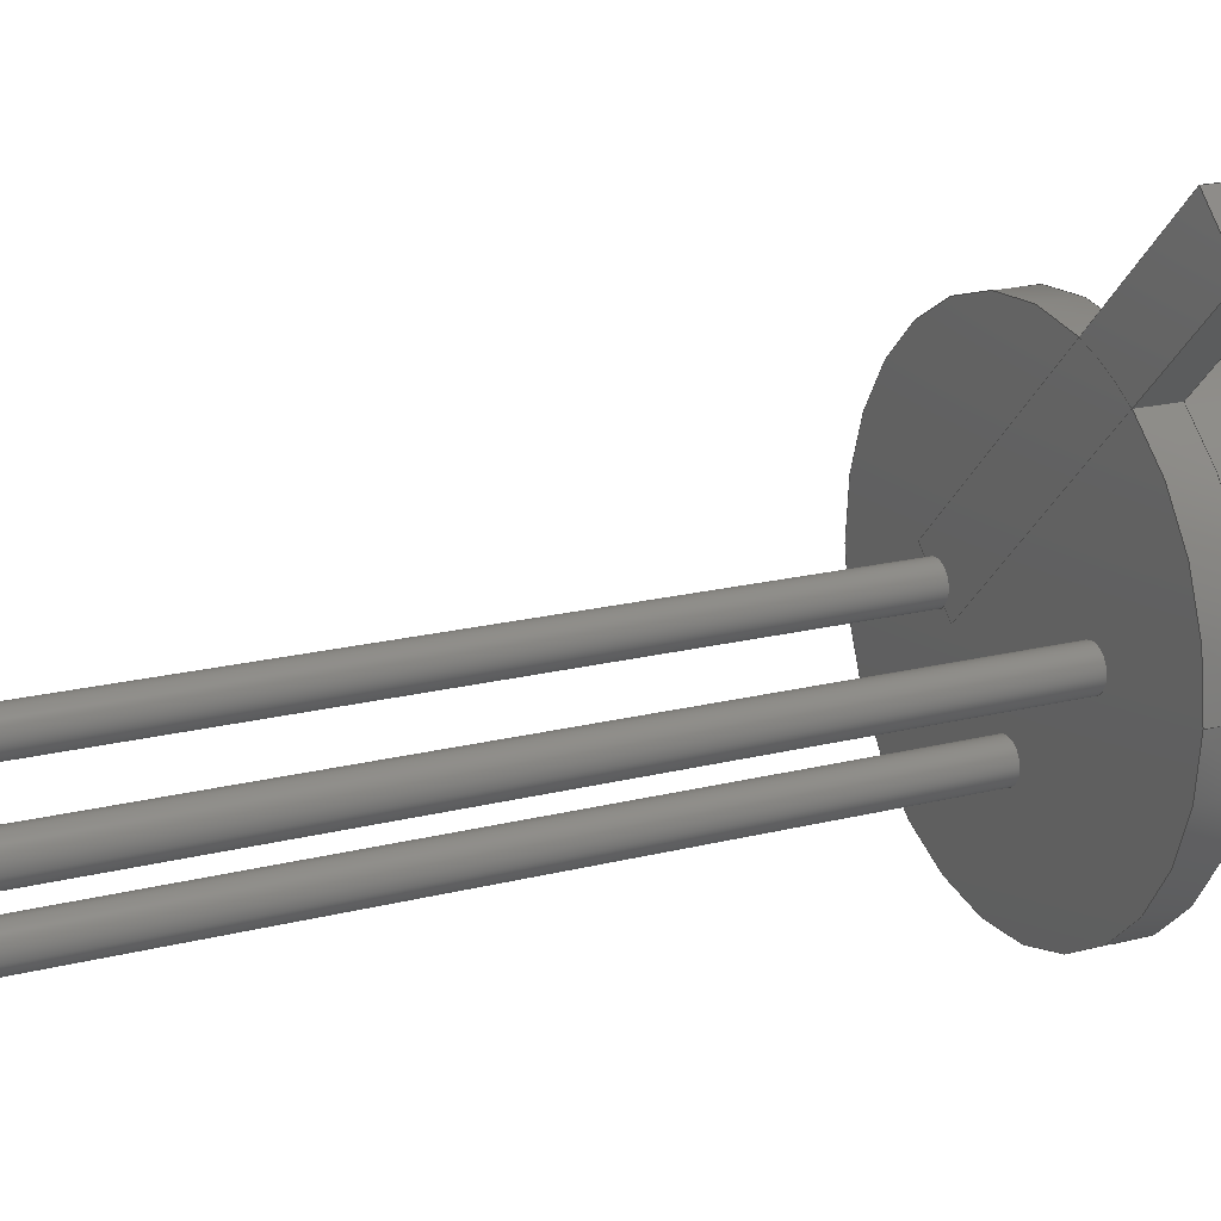
<metadata>
{"format":"step","ext":"step","renderer":"f3d","projection":"perspective","resolution":1024,"background":"white","views":[{"elev":18.7,"azim":-116.0,"up":"+Y"}]}
</metadata>
<code>
ISO-10303-21;
DATA;
#1=APPLICATION_PROTOCOL_DEFINITION('committee draft',  'automotive_design',1997,#2);
#2=APPLICATION_CONTEXT(  'core data for automotive mechanical design processes');
#3=SHAPE_DEFINITION_REPRESENTATION(#4,#10);
#4=PRODUCT_DEFINITION_SHAPE('','',#5);
#5=PRODUCT_DEFINITION('design','',#6,#9);
#6=PRODUCT_DEFINITION_FORMATION('','',#7);
#7=PRODUCT('TO-46-3_Window','TO-46-3_Window','',(#8));
#8=MECHANICAL_CONTEXT('',#2,'mechanical');
#9=PRODUCT_DEFINITION_CONTEXT('part definition',#2,'design');
#10=ADVANCED_BREP_SHAPE_REPRESENTATION('',(#11,#15),#434);
#11=AXIS2_PLACEMENT_3D('',#12,#13,#14);
#12=CARTESIAN_POINT('',(0,0,0));
#13=DIRECTION('',(0,0,1));
#14=DIRECTION('',(1,0,-0));
#15=BREP_WITH_VOIDS('',#16,(#401));
#16=CLOSED_SHELL('',(#17,#46,#71,#91,#106,#119,#137,#145,#171,#189,    #222,#235,#255,#279,#295,#311,#316,#333,#338,#343,#361,#375,#396));
#17=ADVANCED_FACE('',(#18),#43,.T.);
#18=FACE_BOUND('',#19,.T.);
#19=EDGE_LOOP('',(#20,#28,#35,#40));
#20=ORIENTED_EDGE('',*,*,#21,.T.);
#21=EDGE_CURVE('',#22,#24,#26,.T.);
#22=VERTEX_POINT('',#23);
#23=CARTESIAN_POINT('',(-1.795,3.726,5));
#24=VERTEX_POINT('',#25);
#25=CARTESIAN_POINT('',(-1.795,3.726,5.5));
#26=LINE('',#23,#27);
#27=VECTOR('',#13,1);
#28=ORIENTED_EDGE('',*,*,#29,.T.);
#29=EDGE_CURVE('',#24,#30,#32,.T.);
#30=VERTEX_POINT('',#31);
#31=CARTESIAN_POINT('',(-1.186,4.335,5.5));
#32=LINE('',#25,#33);
#33=VECTOR('',#34,1);
#34=DIRECTION('',(0.7071,0.7071,0));
#35=ORIENTED_EDGE('',*,*,#36,.F.);
#36=EDGE_CURVE('',#37,#30,#39,.T.);
#37=VERTEX_POINT('',#38);
#38=CARTESIAN_POINT('',(-1.186,4.335,5));
#39=LINE('',#38,#27);
#40=ORIENTED_EDGE('',*,*,#41,.F.);
#41=EDGE_CURVE('',#22,#37,#42,.T.);
#42=LINE('',#23,#33);
#43=PLANE('',#44);
#44=AXIS2_PLACEMENT_3D('',#23,#45,#34);
#45=DIRECTION('',(-0.7071,0.7071,0));
#46=ADVANCED_FACE('',(#47),#68,.T.);
#47=FACE_BOUND('',#48,.T.);
#48=EDGE_LOOP('',(#49,#56,#63,#67));
#49=ORIENTED_EDGE('',*,*,#50,.F.);
#50=EDGE_CURVE('',#51,#22,#53,.T.);
#51=VERTEX_POINT('',#52);
#52=CARTESIAN_POINT('',(-0.4228,2.355,5));
#53=LINE('',#54,#55);
#54=CARTESIAN_POINT('',(2.236,-0.3041,5));
#55=VECTOR('',#45,1);
#56=ORIENTED_EDGE('',*,*,#57,.T.);
#57=EDGE_CURVE('',#51,#58,#60,.T.);
#58=VERTEX_POINT('',#59);
#59=CARTESIAN_POINT('',(-0.4228,2.355,5.5));
#60=LINE('',#52,#61);
#61=VECTOR('',#62,1);
#62=DIRECTION('',(0,4.441e-16,1));
#63=ORIENTED_EDGE('',*,*,#64,.T.);
#64=EDGE_CURVE('',#58,#24,#65,.T.);
#65=LINE('',#66,#55);
#66=CARTESIAN_POINT('',(2.236,-0.3041,5.5));
#67=ORIENTED_EDGE('',*,*,#21,.F.);
#68=PLANE('',#69);
#69=AXIS2_PLACEMENT_3D('',#54,#70,#45);
#70=DIRECTION('',(-0.7071,-0.7071,0));
#71=ADVANCED_FACE('',(#72),#89,.F.);
#72=FACE_BOUND('',#73,.F.);
#73=EDGE_LOOP('',(#74,#80,#85,#35));
#74=ORIENTED_EDGE('',*,*,#75,.F.);
#75=EDGE_CURVE('',#76,#37,#78,.T.);
#76=VERTEX_POINT('',#77);
#77=CARTESIAN_POINT('',(0.3861,2.762,5));
#78=LINE('',#79,#55);
#79=CARTESIAN_POINT('',(2.844,0.3041,5));
#80=ORIENTED_EDGE('',*,*,#81,.T.);
#81=EDGE_CURVE('',#76,#82,#84,.T.);
#82=VERTEX_POINT('',#83);
#83=CARTESIAN_POINT('',(0.3861,2.762,5.5));
#84=LINE('',#77,#61);
#85=ORIENTED_EDGE('',*,*,#86,.T.);
#86=EDGE_CURVE('',#82,#30,#87,.T.);
#87=LINE('',#88,#55);
#88=CARTESIAN_POINT('',(2.844,0.3041,5.5));
#89=PLANE('',#90);
#90=AXIS2_PLACEMENT_3D('',#79,#70,#45);
#91=ADVANCED_FACE('',(#92),#102,.T.);
#92=FACE_BOUND('',#93,.T.);
#93=EDGE_LOOP('',(#94,#100,#101,#74));
#94=ORIENTED_EDGE('',*,*,#95,.T.);
#95=EDGE_CURVE('',#76,#51,#96,.T.);
#96=CIRCLE('',#97,2.9);
#97=AXIS2_PLACEMENT_3D('',#98,#62,#99);
#98=CARTESIAN_POINT('',(1.27,2.22e-15,5));
#99=DIRECTION('',(-1,3.828e-16,-1.7e-31));
#100=ORIENTED_EDGE('',*,*,#50,.T.);
#101=ORIENTED_EDGE('',*,*,#41,.T.);
#102=PLANE('',#103);
#103=AXIS2_PLACEMENT_3D('',#54,#104,#105);
#104=DIRECTION('',(0,0,-1));
#105=DIRECTION('',(-1,0,0));
#106=ADVANCED_FACE('',(#107),#117,.F.);
#107=FACE_BOUND('',#108,.F.);
#108=EDGE_LOOP('',(#109,#63,#28,#116));
#109=ORIENTED_EDGE('',*,*,#110,.T.);
#110=EDGE_CURVE('',#82,#58,#111,.T.);
#111=CIRCLE('',#112,2.9);
#112=AXIS2_PLACEMENT_3D('',#113,#114,#115);
#113=CARTESIAN_POINT('',(1.27,2.442e-15,5.5));
#114=DIRECTION('',(-2.19e-47,4.441e-16,1));
#115=DIRECTION('',(-1,4.211e-16,-1.87e-31));
#116=ORIENTED_EDGE('',*,*,#86,.F.);
#117=PLANE('',#118);
#118=AXIS2_PLACEMENT_3D('',#66,#104,#105);
#119=ADVANCED_FACE('',(#120),#136,.T.);
#120=FACE_BOUND('',#121,.T.);
#121=EDGE_LOOP('',(#122,#126,#133,#135));
#122=ORIENTED_EDGE('',*,*,#123,.T.);
#123=EDGE_CURVE('',#51,#124,#96,.T.);
#124=VERTEX_POINT('',#125);
#125=CARTESIAN_POINT('',(-1.63,3.331e-15,5));
#126=ORIENTED_EDGE('',*,*,#127,.T.);
#127=EDGE_CURVE('',#124,#128,#130,.T.);
#128=VERTEX_POINT('',#129);
#129=CARTESIAN_POINT('',(-1.63,3.664e-15,5.5));
#130=LINE('',#125,#131);
#131=VECTOR('',#132,1);
#132=DIRECTION('',(0,6.661e-16,1));
#133=ORIENTED_EDGE('',*,*,#134,.F.);
#134=EDGE_CURVE('',#58,#128,#111,.T.);
#135=ORIENTED_EDGE('',*,*,#57,.F.);
#136=CYLINDRICAL_SURFACE('',#97,2.9);
#137=ADVANCED_FACE('',(#138),#136,.T.);
#138=FACE_BOUND('',#139,.T.);
#139=EDGE_LOOP('',(#140,#141,#80,#143));
#140=ORIENTED_EDGE('',*,*,#127,.F.);
#141=ORIENTED_EDGE('',*,*,#142,.T.);
#142=EDGE_CURVE('',#124,#76,#96,.T.);
#143=ORIENTED_EDGE('',*,*,#144,.F.);
#144=EDGE_CURVE('',#128,#82,#111,.T.);
#145=ADVANCED_FACE('',(#146),#170,.F.);
#146=FACE_BOUND('',#147,.T.);
#147=EDGE_LOOP('',(#148,#149,#152,#157,#165,#168));
#148=ORIENTED_EDGE('',*,*,#95,.F.);
#149=ORIENTED_EDGE('',*,*,#150,.F.);
#150=EDGE_CURVE('',#151,#76,#78,.T.);
#151=VERTEX_POINT('',#79);
#152=ORIENTED_EDGE('',*,*,#153,.F.);
#153=EDGE_CURVE('',#154,#151,#156,.T.);
#154=VERTEX_POINT('',#155);
#155=CARTESIAN_POINT('',(2.71,0.1697,5));
#156=LINE('',#54,#33);
#157=ORIENTED_EDGE('',*,*,#158,.T.);
#158=EDGE_CURVE('',#154,#159,#161,.T.);
#159=VERTEX_POINT('',#160);
#160=CARTESIAN_POINT('',(2.37,-0.1697,5));
#161=CIRCLE('',#162,0.24);
#162=AXIS2_PLACEMENT_3D('',#163,#13,#164);
#163=CARTESIAN_POINT('',(2.54,0,5));
#164=DIRECTION('',(1,0,0));
#165=ORIENTED_EDGE('',*,*,#166,.F.);
#166=EDGE_CURVE('',#167,#159,#156,.T.);
#167=VERTEX_POINT('',#54);
#168=ORIENTED_EDGE('',*,*,#169,.T.);
#169=EDGE_CURVE('',#167,#51,#53,.T.);
#170=PLANE('',#97);
#171=ADVANCED_FACE('',(#172),#187,.T.);
#172=FACE_BOUND('',#173,.T.);
#173=EDGE_LOOP('',(#174,#109,#178,#182));
#174=ORIENTED_EDGE('',*,*,#175,.T.);
#175=EDGE_CURVE('',#176,#82,#87,.T.);
#176=VERTEX_POINT('',#177);
#177=CARTESIAN_POINT('',(0.688,2.46,5.5));
#178=ORIENTED_EDGE('',*,*,#179,.F.);
#179=EDGE_CURVE('',#180,#58,#65,.T.);
#180=VERTEX_POINT('',#181);
#181=CARTESIAN_POINT('',(-0.1557,2.088,5.5));
#182=ORIENTED_EDGE('',*,*,#183,.F.);
#183=EDGE_CURVE('',#176,#180,#184,.T.);
#184=CIRCLE('',#185,2.528);
#185=AXIS2_PLACEMENT_3D('',#113,#62,#186);
#186=DIRECTION('',(-1,4.831e-16,-2.145e-31));
#187=PLANE('',#188);
#188=AXIS2_PLACEMENT_3D('',#113,#62,#115);
#189=ADVANCED_FACE('',(#190,#204,#213),#170,.F.);
#190=FACE_BOUND('',#191,.T.);
#191=EDGE_LOOP('',(#192,#193,#194,#195,#196,#200,#202,#203));
#192=ORIENTED_EDGE('',*,*,#142,.F.);
#193=ORIENTED_EDGE('',*,*,#123,.F.);
#194=ORIENTED_EDGE('',*,*,#169,.F.);
#195=ORIENTED_EDGE('',*,*,#166,.T.);
#196=ORIENTED_EDGE('',*,*,#197,.T.);
#197=EDGE_CURVE('',#159,#198,#161,.T.);
#198=VERTEX_POINT('',#199);
#199=CARTESIAN_POINT('',(2.78,0,5));
#200=ORIENTED_EDGE('',*,*,#201,.T.);
#201=EDGE_CURVE('',#198,#154,#161,.T.);
#202=ORIENTED_EDGE('',*,*,#153,.T.);
#203=ORIENTED_EDGE('',*,*,#150,.T.);
#204=FACE_BOUND('',#205,.T.);
#205=EDGE_LOOP('',(#206));
#206=ORIENTED_EDGE('',*,*,#207,.T.);
#207=EDGE_CURVE('',#208,#208,#210,.T.);
#208=VERTEX_POINT('',#209);
#209=CARTESIAN_POINT('',(1.51,-1.27,5));
#210=CIRCLE('',#211,0.24);
#211=AXIS2_PLACEMENT_3D('',#212,#13,#164);
#212=CARTESIAN_POINT('',(1.27,-1.27,5));
#213=FACE_BOUND('',#214,.T.);
#214=EDGE_LOOP('',(#215));
#215=ORIENTED_EDGE('',*,*,#216,.T.);
#216=EDGE_CURVE('',#217,#217,#219,.T.);
#217=VERTEX_POINT('',#218);
#218=CARTESIAN_POINT('',(0.24,0,5));
#219=CIRCLE('',#220,0.24);
#220=AXIS2_PLACEMENT_3D('',#221,#13,#164);
#221=CARTESIAN_POINT('',(0,0,5));
#222=ADVANCED_FACE('',(#223),#187,.T.);
#223=FACE_BOUND('',#224,.T.);
#224=EDGE_LOOP('',(#225,#226,#227,#228,#232,#234));
#225=ORIENTED_EDGE('',*,*,#134,.T.);
#226=ORIENTED_EDGE('',*,*,#144,.T.);
#227=ORIENTED_EDGE('',*,*,#175,.F.);
#228=ORIENTED_EDGE('',*,*,#229,.F.);
#229=EDGE_CURVE('',#230,#176,#184,.T.);
#230=VERTEX_POINT('',#231);
#231=CARTESIAN_POINT('',(-1.258,3.664e-15,5.5));
#232=ORIENTED_EDGE('',*,*,#233,.F.);
#233=EDGE_CURVE('',#180,#230,#184,.T.);
#234=ORIENTED_EDGE('',*,*,#179,.T.);
#235=ADVANCED_FACE('',(#236),#254,.T.);
#236=FACE_BOUND('',#237,.T.);
#237=EDGE_LOOP('',(#238,#245,#246,#247,#248,#249));
#238=ORIENTED_EDGE('',*,*,#239,.F.);
#239=EDGE_CURVE('',#198,#240,#242,.T.);
#240=VERTEX_POINT('',#241);
#241=CARTESIAN_POINT('',(2.78,0,-5));
#242=LINE('',#199,#243);
#243=VECTOR('',#244,1);
#244=DIRECTION('',(-0,-0,-1));
#245=ORIENTED_EDGE('',*,*,#197,.F.);
#246=ORIENTED_EDGE('',*,*,#158,.F.);
#247=ORIENTED_EDGE('',*,*,#201,.F.);
#248=ORIENTED_EDGE('',*,*,#239,.T.);
#249=ORIENTED_EDGE('',*,*,#250,.T.);
#250=EDGE_CURVE('',#240,#240,#251,.T.);
#251=CIRCLE('',#252,0.24);
#252=AXIS2_PLACEMENT_3D('',#253,#13,#164);
#253=CARTESIAN_POINT('',(2.54,0,-5));
#254=CYLINDRICAL_SURFACE('',#162,0.24);
#255=ADVANCED_FACE('',(#256),#276,.T.);
#256=FACE_BOUND('',#257,.T.);
#257=EDGE_LOOP('',(#258,#266,#267,#268,#269,#270));
#258=ORIENTED_EDGE('',*,*,#259,.F.);
#259=EDGE_CURVE('',#230,#260,#262,.T.);
#260=VERTEX_POINT('',#261);
#261=CARTESIAN_POINT('',(-1.13,3.749e-15,5.628));
#262=CIRCLE('',#263,0.128);
#263=AXIS2_PLACEMENT_3D('',#264,#265,#164);
#264=CARTESIAN_POINT('',(-1.258,3.749e-15,5.628));
#265=DIRECTION('',(0,-1,6.661e-16));
#266=ORIENTED_EDGE('',*,*,#229,.T.);
#267=ORIENTED_EDGE('',*,*,#183,.T.);
#268=ORIENTED_EDGE('',*,*,#233,.T.);
#269=ORIENTED_EDGE('',*,*,#259,.T.);
#270=ORIENTED_EDGE('',*,*,#271,.F.);
#271=EDGE_CURVE('',#260,#260,#272,.T.);
#272=CIRCLE('',#273,2.4);
#273=AXIS2_PLACEMENT_3D('',#274,#62,#275);
#274=CARTESIAN_POINT('',(1.27,2.499e-15,5.628));
#275=DIRECTION('',(-1,5.207e-16,-2.312e-31));
#276=SURFACE_OF_REVOLUTION('',#262,#277);
#277=AXIS1_PLACEMENT('',#278,#62);
#278=CARTESIAN_POINT('',(1.27,1.133e-15,2.551));
#279=ADVANCED_FACE('',(#280),#294,.T.);
#280=FACE_BOUND('',#281,.T.);
#281=EDGE_LOOP('',(#282,#283,#288,#293));
#282=ORIENTED_EDGE('',*,*,#207,.F.);
#283=ORIENTED_EDGE('',*,*,#284,.T.);
#284=EDGE_CURVE('',#208,#285,#287,.T.);
#285=VERTEX_POINT('',#286);
#286=CARTESIAN_POINT('',(1.51,-1.27,-5));
#287=LINE('',#209,#243);
#288=ORIENTED_EDGE('',*,*,#289,.T.);
#289=EDGE_CURVE('',#285,#285,#290,.T.);
#290=CIRCLE('',#291,0.24);
#291=AXIS2_PLACEMENT_3D('',#292,#13,#164);
#292=CARTESIAN_POINT('',(1.27,-1.27,-5));
#293=ORIENTED_EDGE('',*,*,#284,.F.);
#294=CYLINDRICAL_SURFACE('',#211,0.24);
#295=ADVANCED_FACE('',(#296),#310,.T.);
#296=FACE_BOUND('',#297,.T.);
#297=EDGE_LOOP('',(#298,#299,#304,#309));
#298=ORIENTED_EDGE('',*,*,#216,.F.);
#299=ORIENTED_EDGE('',*,*,#300,.T.);
#300=EDGE_CURVE('',#217,#301,#303,.T.);
#301=VERTEX_POINT('',#302);
#302=CARTESIAN_POINT('',(0.24,0,-5));
#303=LINE('',#218,#243);
#304=ORIENTED_EDGE('',*,*,#305,.T.);
#305=EDGE_CURVE('',#301,#301,#306,.T.);
#306=CIRCLE('',#307,0.24);
#307=AXIS2_PLACEMENT_3D('',#308,#13,#164);
#308=CARTESIAN_POINT('',(0,0,-5));
#309=ORIENTED_EDGE('',*,*,#300,.F.);
#310=CYLINDRICAL_SURFACE('',#220,0.24);
#311=ADVANCED_FACE('',(#312),#314,.T.);
#312=FACE_BOUND('',#313,.F.);
#313=EDGE_LOOP('',(#249));
#314=PLANE('',#315);
#315=AXIS2_PLACEMENT_3D('',#241,#104,#105);
#316=ADVANCED_FACE('',(#317),#332,.T.);
#317=FACE_BOUND('',#318,.T.);
#318=EDGE_LOOP('',(#319,#320,#325,#331));
#319=ORIENTED_EDGE('',*,*,#271,.T.);
#320=ORIENTED_EDGE('',*,*,#321,.T.);
#321=EDGE_CURVE('',#260,#322,#324,.T.);
#322=VERTEX_POINT('',#323);
#323=CARTESIAN_POINT('',(-1.13,4.666e-15,7.005));
#324=LINE('',#261,#131);
#325=ORIENTED_EDGE('',*,*,#326,.F.);
#326=EDGE_CURVE('',#322,#322,#327,.T.);
#327=CIRCLE('',#328,2.4);
#328=AXIS2_PLACEMENT_3D('',#329,#62,#330);
#329=CARTESIAN_POINT('',(1.27,3.111e-15,7.005));
#330=DIRECTION('',(-1,6.481e-16,-2.878e-31));
#331=ORIENTED_EDGE('',*,*,#321,.F.);
#332=CYLINDRICAL_SURFACE('',#273,2.4);
#333=ADVANCED_FACE('',(#334),#336,.T.);
#334=FACE_BOUND('',#335,.F.);
#335=EDGE_LOOP('',(#288));
#336=PLANE('',#337);
#337=AXIS2_PLACEMENT_3D('',#286,#104,#105);
#338=ADVANCED_FACE('',(#339),#341,.T.);
#339=FACE_BOUND('',#340,.F.);
#340=EDGE_LOOP('',(#304));
#341=PLANE('',#342);
#342=AXIS2_PLACEMENT_3D('',#302,#104,#105);
#343=ADVANCED_FACE('',(#344),#360,.F.);
#344=FACE_BOUND('',#345,.F.);
#345=EDGE_LOOP('',(#346,#354,#325,#359));
#346=ORIENTED_EDGE('',*,*,#347,.T.);
#347=EDGE_CURVE('',#348,#348,#350,.T.);
#348=VERTEX_POINT('',#349);
#349=CARTESIAN_POINT('',(-0.9351,4.796e-15,7.2));
#350=CIRCLE('',#351,2.205);
#351=AXIS2_PLACEMENT_3D('',#352,#62,#353);
#352=CARTESIAN_POINT('',(1.27,3.197e-15,7.2));
#353=DIRECTION('',(-1,7.25e-16,-3.22e-31));
#354=ORIENTED_EDGE('',*,*,#355,.T.);
#355=EDGE_CURVE('',#348,#322,#356,.T.);
#356=CIRCLE('',#357,0.1949);
#357=AXIS2_PLACEMENT_3D('',#358,#265,#164);
#358=CARTESIAN_POINT('',(-0.9351,4.666e-15,    7.005));
#359=ORIENTED_EDGE('',*,*,#355,.F.);
#360=SURFACE_OF_REVOLUTION('',#356,#277);
#361=ADVANCED_FACE('',(#362,#364),#374,.T.);
#362=FACE_BOUND('',#363,.T.);
#363=EDGE_LOOP('',(#346));
#364=FACE_BOUND('',#365,.T.);
#365=EDGE_LOOP('',(#366));
#366=ORIENTED_EDGE('',*,*,#367,.F.);
#367=EDGE_CURVE('',#368,#368,#370,.T.);
#368=VERTEX_POINT('',#369);
#369=CARTESIAN_POINT('',(-0.73,4.796e-15,7.2));
#370=CIRCLE('',#371,2);
#371=AXIS2_PLACEMENT_3D('',#352,#372,#373);
#372=DIRECTION('',(4.379e-47,4.441e-16,1));
#373=DIRECTION('',(-1,7.994e-16,-3.55e-31));
#374=PLANE('',#351);
#375=ADVANCED_FACE('',(#376),#393,.F.);
#376=FACE_BOUND('',#377,.T.);
#377=EDGE_LOOP('',(#378,#385,#386,#387));
#378=ORIENTED_EDGE('',*,*,#379,.F.);
#379=EDGE_CURVE('',#368,#380,#382,.T.);
#380=VERTEX_POINT('',#381);
#381=CARTESIAN_POINT('',(-0.73,4.73e-15,7.1));
#382=LINE('',#369,#383);
#383=VECTOR('',#384,1);
#384=DIRECTION('',(0,-6.661e-16,-1));
#385=ORIENTED_EDGE('',*,*,#367,.T.);
#386=ORIENTED_EDGE('',*,*,#379,.T.);
#387=ORIENTED_EDGE('',*,*,#388,.F.);
#388=EDGE_CURVE('',#380,#380,#389,.T.);
#389=CIRCLE('',#390,2);
#390=AXIS2_PLACEMENT_3D('',#391,#372,#392);
#391=CARTESIAN_POINT('',(1.27,3.153e-15,7.1));
#392=DIRECTION('',(-1,7.883e-16,-3.501e-31));
#393=CYLINDRICAL_SURFACE('',#394,2);
#394=AXIS2_PLACEMENT_3D('',#352,#395,#373);
#395=DIRECTION('',(0,-4.441e-16,-1));
#396=ADVANCED_FACE('',(#397),#399,.T.);
#397=FACE_BOUND('',#398,.F.);
#398=EDGE_LOOP('',(#387));
#399=PLANE('',#400);
#400=AXIS2_PLACEMENT_3D('',#391,#62,#392);
#401=ORIENTED_CLOSED_SHELL('',*,#402,.F.);
#402=CLOSED_SHELL('',(#403,#415,#430));
#403=ADVANCED_FACE('',(#404),#414,.F.);
#404=FACE_BOUND('',#405,.F.);
#405=EDGE_LOOP('',(#406));
#406=ORIENTED_EDGE('',*,*,#407,.T.);
#407=EDGE_CURVE('',#408,#408,#410,.T.);
#408=VERTEX_POINT('',#409);
#409=CARTESIAN_POINT('',(-0.73,3.83e-15,5.75));
#410=CIRCLE('',#411,2);
#411=AXIS2_PLACEMENT_3D('',#412,#62,#413);
#412=CARTESIAN_POINT('',(1.27,2.554e-15,5.75));
#413=DIRECTION('',(-1,6.384e-16,-2.835e-31));
#414=PLANE('',#411);
#415=ADVANCED_FACE('',(#416),#393,.T.);
#416=FACE_BOUND('',#417,.F.);
#417=EDGE_LOOP('',(#418,#426,#428,#429));
#418=ORIENTED_EDGE('',*,*,#419,.T.);
#419=EDGE_CURVE('',#420,#420,#422,.T.);
#420=VERTEX_POINT('',#421);
#421=CARTESIAN_POINT('',(-0.73,4.563e-15,6.85));
#422=CIRCLE('',#423,2);
#423=AXIS2_PLACEMENT_3D('',#424,#62,#425);
#424=CARTESIAN_POINT('',(1.27,3.042e-15,6.85));
#425=DIRECTION('',(-1,7.605e-16,-3.377e-31));
#426=ORIENTED_EDGE('',*,*,#427,.T.);
#427=EDGE_CURVE('',#420,#408,#382,.T.);
#428=ORIENTED_EDGE('',*,*,#407,.F.);
#429=ORIENTED_EDGE('',*,*,#427,.F.);
#430=ADVANCED_FACE('',(#431),#433,.T.);
#431=FACE_BOUND('',#432,.T.);
#432=EDGE_LOOP('',(#418));
#433=PLANE('',#423);
#434=( GEOMETRIC_REPRESENTATION_CONTEXT(3) GLOBAL_UNCERTAINTY_ASSIGNED_CONTEXT((#438)) GLOBAL_UNIT_ASSIGNED_CONTEXT((#435,#436,#437)) REPRESENTATION_CONTEXT('Context #1',  '3D Context with UNIT and UNCERTAINTY') );
#435=( LENGTH_UNIT() NAMED_UNIT(*) SI_UNIT(.MILLI.,.METRE.) );
#436=( NAMED_UNIT(*) PLANE_ANGLE_UNIT() SI_UNIT($,.RADIAN.) );
#437=( NAMED_UNIT(*) SI_UNIT($,.STERADIAN.) SOLID_ANGLE_UNIT() );
#438=UNCERTAINTY_MEASURE_WITH_UNIT(LENGTH_MEASURE(1e-07),#435,  'distance_accuracy_value','confusion accuracy');
#439=PRODUCT_TYPE('part',$,(#7));
#440=MECHANICAL_DESIGN_GEOMETRIC_PRESENTATION_REPRESENTATION('',(#441,    #449,#450,#451,#452,#453,#454,#455,#456,#457,#458,#459,#467,#468,    #469,#470,#471,#472,#473,#474,#475,#476,#477,#485,#486,#487),#434);
#441=STYLED_ITEM('color',(#442),#17);
#442=PRESENTATION_STYLE_ASSIGNMENT((#443));
#443=SURFACE_STYLE_USAGE(.BOTH.,#444);
#444=SURFACE_SIDE_STYLE('',(#445));
#445=SURFACE_STYLE_FILL_AREA(#446);
#446=FILL_AREA_STYLE('',(#447));
#447=FILL_AREA_STYLE_COLOUR('',#448);
#448=COLOUR_RGB('',0.4,0.4,0.4);
#449=STYLED_ITEM('color',(#442),#46);
#450=STYLED_ITEM('color',(#442),#71);
#451=STYLED_ITEM('color',(#442),#91);
#452=STYLED_ITEM('color',(#442),#106);
#453=STYLED_ITEM('color',(#442),#119);
#454=STYLED_ITEM('color',(#442),#137);
#455=STYLED_ITEM('color',(#442),#145);
#456=STYLED_ITEM('color',(#442),#171);
#457=STYLED_ITEM('color',(#442),#189);
#458=STYLED_ITEM('color',(#442),#222);
#459=STYLED_ITEM('color',(#460),#235);
#460=PRESENTATION_STYLE_ASSIGNMENT((#461));
#461=SURFACE_STYLE_USAGE(.BOTH.,#462);
#462=SURFACE_SIDE_STYLE('',(#463));
#463=SURFACE_STYLE_FILL_AREA(#464);
#464=FILL_AREA_STYLE('',(#465));
#465=FILL_AREA_STYLE_COLOUR('',#466);
#466=COLOUR_RGB('',0.859,0.738,0.496);
#467=STYLED_ITEM('color',(#442),#255);
#468=STYLED_ITEM('color',(#460),#279);
#469=STYLED_ITEM('color',(#460),#295);
#470=STYLED_ITEM('color',(#460),#311);
#471=STYLED_ITEM('color',(#442),#316);
#472=STYLED_ITEM('color',(#460),#333);
#473=STYLED_ITEM('color',(#460),#338);
#474=STYLED_ITEM('color',(#442),#343);
#475=STYLED_ITEM('color',(#442),#361);
#476=STYLED_ITEM('color',(#442),#375);
#477=STYLED_ITEM('color',(#478),#396);
#478=PRESENTATION_STYLE_ASSIGNMENT((#479));
#479=SURFACE_STYLE_USAGE(.BOTH.,#480);
#480=SURFACE_SIDE_STYLE('',(#481));
#481=SURFACE_STYLE_FILL_AREA(#482);
#482=FILL_AREA_STYLE('',(#483));
#483=FILL_AREA_STYLE_COLOUR('',#484);
#484=COLOUR_RGB('',0,0.6312,0.748);
#485=STYLED_ITEM('color',(#442),#403);
#486=STYLED_ITEM('color',(#442),#415);
#487=STYLED_ITEM('color',(#478),#430);
ENDSEC;
END-ISO-10303-21;


</code>
